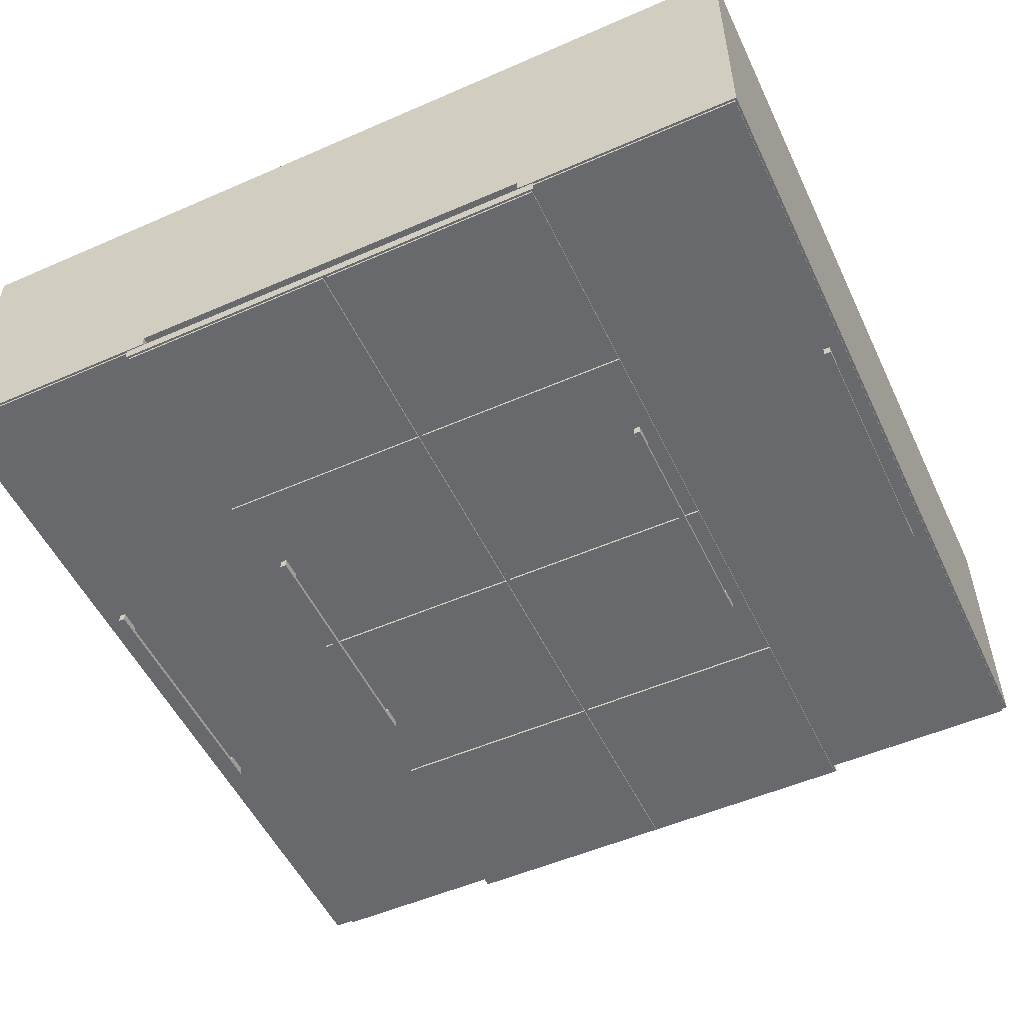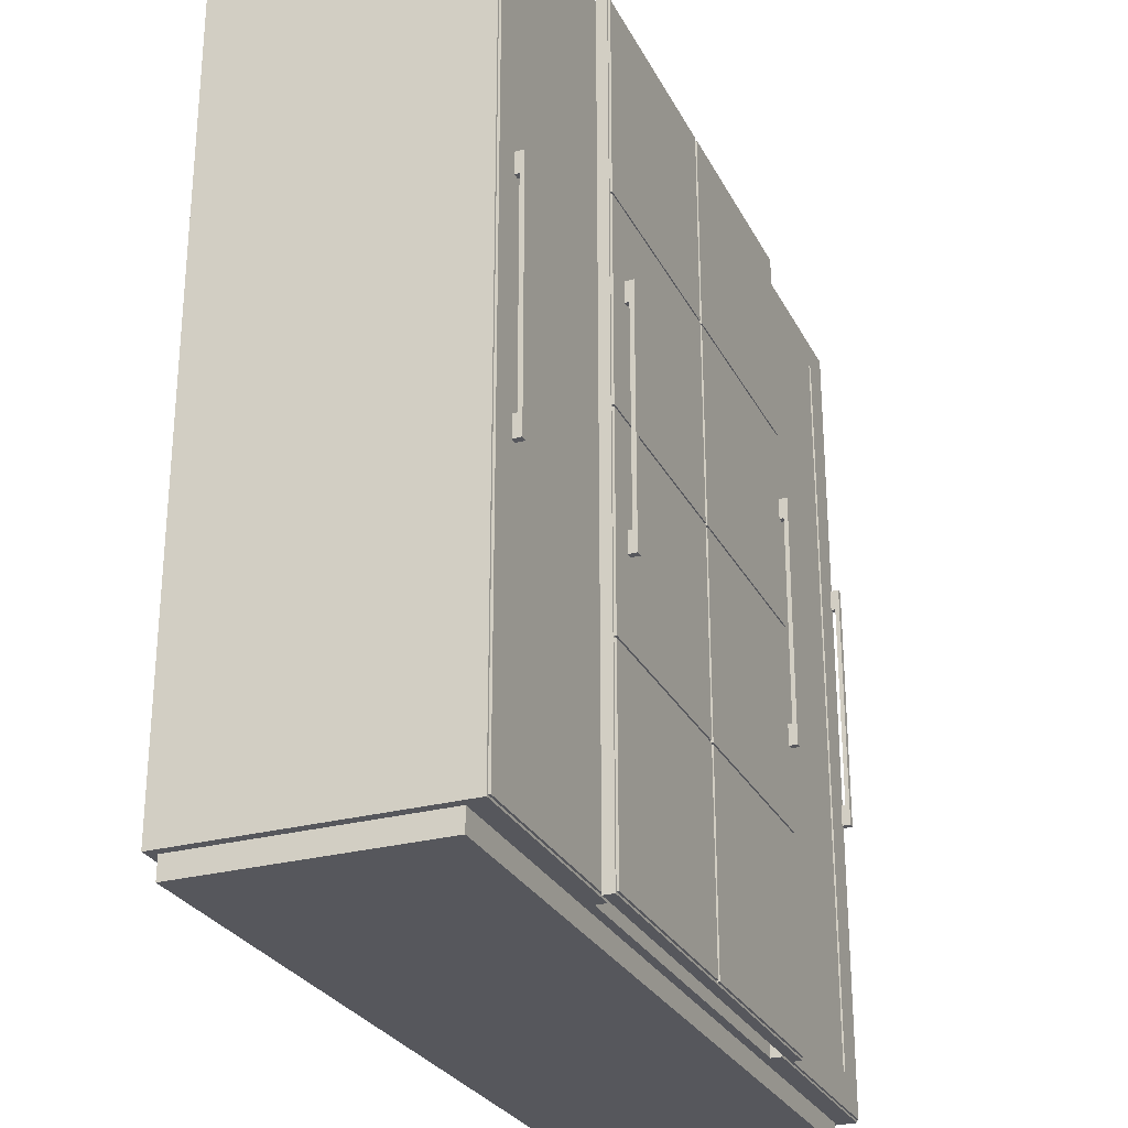
<metadata>
{"format":"obj","ext":"obj","renderer":"f3d","projection":"perspective","resolution":1024,"background":"white","views":[{"elev":-52.8,"azim":-154.9,"up":"+Z"},{"elev":-27.5,"azim":112.4,"up":"+Y"}]}
</metadata>
<code>
v 0.3386 -0.3197 0.2024
v 0.3386 -0.3369 0.01004
v 0.3386 -0.3197 0.01004
v 0.3386 -0.3369 0.2024
v 0.3386 -0.3197 0.2093
v -0.3346 -0.3369 0.2024
v 0.1669 -0.3197 0.003169
v -0.3346 -0.3197 0.01004
v 0.3455 -0.3197 0.003169
v -0.3346 -0.3197 0.2093
v -0.3346 -0.3197 0.2024
v -0.3346 -0.3369 0.01004
v -0.1629 -0.3197 0.003169
v 0.3455 -0.3197 0.2093
v 0.3455 0.3501 0.2093
v 0.3455 0.3501 0.003169
v 0.1669 -0.3197 -0.005418
v -0.3415 -0.3197 0.003169
v -0.3415 -0.3197 0.2093
v 0.1669 0.3501 0.003169
v 0.3455 -0.3197 -0.005418
v 0.1669 0.3501 -0.005418
v -0.1629 -0.3197 -0.005418
v -0.3415 0.3501 0.003169
v -0.3346 -0.3128 0.003169
v -0.1629 0.3501 0.003169
v -0.3415 0.3501 0.2093
v 0.3455 0.3501 -0.005418
v 0.1686 -0.318 -0.005418
v -0.3415 -0.3197 -0.005418
v -0.1629 -0.3128 0.003169
v -0.1629 0.3501 -0.005418
v -0.3415 0.3501 -0.005418
v -0.1629 0.3432 0.003169
v 0.3438 -0.318 -0.005418
v 0.1686 0.3484 -0.005418
v -0.3398 -0.318 -0.005418
v -0.3346 0.3432 0.003169
v -0.1646 -0.318 -0.005418
v 0.3438 0.3484 -0.005418
v 0.3438 -0.318 -0.007135
v 0.1686 0.3484 -0.007135
v -0.3346 0.3432 0.1955
v -0.1646 0.3484 -0.005418
v 0.1686 -0.318 -0.007135
v -0.3398 0.3484 -0.005418
v -0.1646 -0.318 -0.007135
v -0.3346 -0.3128 0.1955
v 0.3386 0.3432 0.003169
v 0.3438 0.3484 -0.007135
v -0.3398 0.3484 -0.007135
v -0.3398 -0.318 -0.007135
v 0.3386 -0.3128 0.1955
v 0.3386 0.3432 0.1955
v -0.1646 0.3484 -0.007135
v 0.3386 -0.3128 0.003169
v 0.2101 -0.2889 -0.007135
v 0.32 -0.2889 -0.007135
v 0.32 0.3259 -0.007135
v 0.2101 0.3259 -0.007135
v -0.3108 -0.2896 -0.007135
v -0.1975 -0.2896 -0.007135
v -0.1975 0.3252 -0.007135
v -0.3108 0.3252 -0.007135
v -0.1594 -0.07069 -0.02774
v -0.1646 -0.08787 -0.02774
v -0.1594 -0.08787 -0.02774
v -0.1646 -0.07069 -0.02774
v -0.1594 -0.08787 -0.02087
v -0.1594 0.101 -0.02774
v -0.1646 -0.07069 -0.02431
v -0.1646 -0.08787 -0.02087
v -0.1594 -0.07069 -0.02431
v -0.1646 0.101 -0.02774
v -0.1594 0.101 -0.02431
v -0.1646 0.101 -0.02431
v -0.1594 -0.07069 -0.02087
v -0.1594 0.1182 -0.02774
v -0.1646 -0.07069 -0.02087
v -0.1646 0.1182 -0.02774
v -0.1646 0.1182 -0.02087
v -0.1594 0.1182 -0.02087
v -0.1594 0.101 -0.02087
v -0.1646 0.101 -0.02087
v -0.1749 0.1843 -0.01572
v 0.000281 0.1843 -0.01744
v 0.000281 0.1843 -0.01572
v -0.1749 0.1843 -0.01744
v 0.000281 0.3484 -0.01572
v 0.000281 0.1826 -0.01572
v -0.1749 0.3484 -0.01744
v 0.000281 0.3484 -0.01744
v 0.001998 0.3501 -0.01572
v -0.1749 0.1826 -0.01572
v -0.1749 0.3484 -0.01572
v -0.1766 0.3501 -0.01572
v 0.000281 0.01689 -0.01572
v -0.1749 0.1826 -0.01744
v 0.001998 0.3501 -0.007135
v 0.000281 0.01518 -0.01572
v 0.000281 0.01689 -0.01744
v -0.1749 0.01689 -0.01572
v 0.000281 0.1826 -0.01744
v -0.1766 0.3501 -0.007135
v 0.001998 -0.3197 -0.01572
v 0.1806 0.3501 -0.007135
v 0.000281 -0.1497 -0.01572
v -0.1749 0.01518 -0.01572
v -0.1749 0.01689 -0.01744
v 0.001998 -0.3197 -0.007135
v 0.000281 -0.318 -0.01572
v 0.003716 -0.318 -0.01572
v 0.1806 0.3501 -0.01572
v 0.000281 -0.1514 -0.01572
v 0.000281 -0.1497 -0.01744
v -0.1749 -0.1497 -0.01572
v -0.1766 -0.3197 -0.007135
v 0.1806 -0.3197 -0.01572
v -0.1749 -0.318 -0.01572
v 0.003716 -0.1514 -0.01572
v 0.1789 0.3484 -0.01572
v 0.1806 -0.3197 -0.007135
v 0.000281 0.01518 -0.01744
v -0.1749 0.01518 -0.01744
v -0.1749 -0.1514 -0.01572
v -0.1766 -0.3197 -0.01572
v 0.000281 -0.318 -0.01744
v 0.1789 -0.318 -0.01572
v 0.003716 -0.1497 -0.01572
v 0.003716 -0.1514 -0.01744
v 0.1789 0.1843 -0.01572
v 0.003716 0.3484 -0.01572
v -0.1749 -0.1497 -0.01744
v -0.1749 -0.318 -0.01744
v 0.000281 -0.1514 -0.01744
v 0.1789 -0.318 -0.01744
v 0.003716 0.01518 -0.01572
v 0.1789 -0.1514 -0.01572
v 0.003716 -0.318 -0.01744
v 0.1789 0.1826 -0.01572
v 0.1789 0.1843 -0.01744
v 0.003716 0.1843 -0.01572
v 0.003716 0.3484 -0.01744
v -0.1749 -0.1514 -0.01744
v 0.003716 0.01689 -0.01572
v 0.003716 0.01518 -0.01744
v 0.1789 -0.1497 -0.01572
v 0.1789 -0.1514 -0.01744
v 0.1789 0.01689 -0.01572
v 0.1789 0.3484 -0.01744
v 0.003716 0.1826 -0.01572
v 0.1789 0.01518 -0.01572
v 0.003716 -0.1497 -0.01744
v 0.1789 -0.1497 -0.01744
v 0.1789 0.01689 -0.01744
v 0.003716 0.1843 -0.01744
v 0.003716 0.1826 -0.01744
v 0.1789 0.01518 -0.01744
v 0.1789 0.1826 -0.01744
v 0.003716 0.01689 -0.01744
v 0.3232 -0.08787 -0.01744
v 0.3283 -0.08787 -0.01057
v 0.3283 -0.08787 -0.01744
v 0.3232 -0.08787 -0.01057
v 0.3283 -0.07069 -0.01744
v 0.3232 -0.07069 -0.01401
v 0.3283 -0.07069 -0.01401
v 0.3232 -0.07069 -0.01744
v 0.3232 -0.07069 -0.01057
v 0.3283 -0.07069 -0.01057
v 0.3283 0.101 -0.01401
v 0.3283 0.101 -0.01744
v 0.3232 0.101 -0.01401
v 0.3232 0.101 -0.01744
v 0.3283 0.1182 -0.01744
v 0.3283 0.101 -0.01057
v 0.3232 0.1182 -0.01057
v 0.3283 0.1182 -0.01057
v 0.3232 0.101 -0.01057
v 0.3232 0.1182 -0.01744
v 0.1669 -0.08787 -0.02087
v 0.1669 -0.07069 -0.02774
v 0.1669 -0.08787 -0.02774
v 0.1669 -0.07069 -0.02431
v 0.1617 -0.08787 -0.02774
v 0.1669 -0.07069 -0.02087
v 0.1669 0.101 -0.02431
v 0.1617 -0.07069 -0.02431
v 0.1617 -0.07069 -0.02774
v 0.1617 -0.08787 -0.02087
v 0.1617 -0.07069 -0.02087
v 0.1669 0.101 -0.02774
v 0.1617 0.101 -0.02431
v 0.1669 0.1182 -0.02774
v 0.1669 0.101 -0.02087
v 0.1617 0.101 -0.02774
v 0.1669 0.1182 -0.02087
v 0.1617 0.101 -0.02087
v 0.1617 0.1182 -0.02087
v 0.1617 0.1182 -0.02774
v -0.3295 -0.07069 -0.01401
v -0.3295 -0.08787 -0.01744
v -0.3295 -0.07069 -0.01744
v -0.3295 -0.08787 -0.01057
v -0.3243 -0.07069 -0.01744
v -0.3295 0.101 -0.01401
v -0.3295 -0.07069 -0.01057
v -0.3243 -0.08787 -0.01057
v -0.3243 -0.08787 -0.01744
v -0.3243 0.101 -0.01744
v -0.3243 -0.07069 -0.01401
v -0.3295 0.101 -0.01744
v -0.3243 0.101 -0.01401
v -0.3295 0.1182 -0.01057
v -0.3243 -0.07069 -0.01057
v -0.3243 0.1182 -0.01744
v -0.3295 0.1182 -0.01744
v -0.3295 0.101 -0.01057
v -0.3243 0.101 -0.01057
v -0.3243 0.1182 -0.01057
g mesh1_mesh1-geometry
f 1 2 3
f 2 1 4
f 3 5 1
f 1 6 4
f 6 2 4
f 7 3 8
f 9 5 3
f 10 1 5
f 6 1 11
f 2 6 12
f 9 3 7
f 7 8 13
f 5 9 14
f 1 10 11
f 5 15 10
f 7 16 9
f 17 9 7
f 13 8 18
f 9 15 14
f 15 5 14
f 19 11 10
f 10 15 19
f 11 19 8
f 16 7 20
f 15 9 16
f 21 16 9
f 9 17 21
f 7 22 17
f 18 8 19
f 18 23 13
f 13 24 18
f 18 25 13
f 23 26 13
f 24 13 26
f 19 15 27
f 22 7 20
f 20 15 16
f 16 22 20
f 16 21 28
f 17 29 21
f 29 17 22
f 23 18 30
f 25 18 24
f 31 13 25
f 27 20 26
f 26 23 32
f 27 26 24
f 26 33 24
f 34 24 26
f 15 20 27
f 22 16 28
f 21 35 28
f 35 21 29
f 29 22 36
f 30 37 23
f 25 24 38
f 23 39 32
f 33 26 32
f 38 24 34
f 28 40 22
f 28 35 40
f 29 41 35
f 36 22 40
f 42 29 36
f 37 30 33
f 39 23 37
f 43 25 38
f 32 39 44
f 32 44 33
f 41 40 35
f 41 29 45
f 40 42 36
f 29 42 45
f 37 33 46
f 37 47 39
f 25 43 48
f 49 43 38
f 47 44 39
f 46 33 44
f 40 41 50
f 42 40 50
f 51 37 46
f 47 37 52
f 43 53 48
f 53 25 48
f 43 49 54
f 44 47 55
f 44 51 46
f 37 51 52
f 53 43 54
f 25 53 56
f 49 53 54
f 51 44 55
f 53 49 56
g mesh1_mesh1-geometry
f 3 2 1
f 4 1 2
f 3 8 2
f 1 5 3
f 4 6 1
f 4 2 6
f 12 2 8
f 8 3 7
f 3 5 9
f 5 1 10
f 11 1 6
f 12 6 2
f 12 8 6
f 7 3 9
f 13 8 7
f 14 9 5
f 11 10 1
f 10 15 5
f 11 6 8
f 9 16 7
f 7 9 17
f 18 8 13
f 13 7 26
f 14 15 9
f 14 5 15
f 10 11 19
f 19 15 10
f 8 19 11
f 20 7 16
f 16 9 15
f 9 16 21
f 21 17 9
f 17 22 7
f 19 8 18
f 13 23 18
f 18 24 13
f 13 25 18
f 20 26 7
f 13 26 23
f 26 13 24
f 27 15 19
f 20 7 22
f 16 15 20
f 20 22 16
f 28 21 16
f 21 29 17
f 22 17 29
f 18 24 19
f 30 18 23
f 24 18 33
f 24 18 25
f 25 13 31
f 26 20 27
f 32 23 26
f 24 26 27
f 24 33 26
f 26 24 34
f 27 20 15
f 27 19 24
f 28 16 22
f 28 35 21
f 29 21 35
f 36 22 29
f 30 33 18
f 23 37 30
f 38 24 25
f 32 39 23
f 32 26 33
f 34 24 38
f 22 40 28
f 40 35 28
f 35 41 29
f 40 22 36
f 36 29 42
f 33 30 37
f 37 23 39
f 38 25 43
f 44 39 32
f 33 44 32
f 35 40 41
f 45 29 41
f 36 42 40
f 45 42 29
f 46 33 37
f 39 47 37
f 48 43 25
f 38 43 49
f 39 44 47
f 44 33 46
f 50 41 40
f 41 57 45
f 50 40 42
f 42 45 57
f 46 37 51
f 52 37 47
f 48 53 43
f 48 25 53
f 54 49 43
f 55 47 44
f 46 51 44
f 50 58 41
f 57 41 58
f 42 59 50
f 60 42 57
f 52 51 37
f 47 61 52
f 54 43 53
f 56 53 25
f 54 53 49
f 55 62 47
f 55 44 51
f 59 58 50
f 59 42 60
f 51 52 61
f 61 47 62
f 56 49 53
f 63 62 55
f 51 63 55
f 64 51 61
f 63 51 64
g mesh1_mesh1-geometry
f 2 8 3
f 8 2 12
f 19 24 18
f 24 19 27
f 45 57 41
f 57 45 42
f 41 58 50
f 58 41 57
f 50 59 42
f 57 42 60
f 52 61 47
f 47 62 55
f 50 58 59
f 60 42 59
f 61 52 51
f 62 47 61
f 55 62 63
f 55 63 51
f 61 51 64
f 64 51 63
g mesh1_mesh1-geometry
f 6 8 12
f 8 6 11
f 26 7 13
f 7 26 20
f 33 18 24
f 18 33 30
g mesh1_mesh1-geometry
f 60 58 57
f 57 58 60
f 58 60 59
f 59 60 58
f 64 62 61
f 61 62 64
f 62 64 63
f 63 64 62
g mesh2_mesh2-geometry
f 65 66 67
f 66 65 68
f 66 69 67
f 69 65 67
f 70 68 65
f 65 71 68
f 71 66 68
f 69 66 72
f 65 69 73
f 68 70 74
f 65 75 70
f 71 65 73
f 68 76 71
f 66 71 72
f 73 69 77
f 75 65 73
f 78 74 70
f 76 68 74
f 75 78 70
f 73 79 71
f 76 73 71
f 72 71 79
f 79 73 77
f 73 76 75
f 74 78 80
f 74 81 76
f 78 75 82
f 76 83 75
f 78 81 80
f 81 74 80
f 76 81 84
f 82 75 83
f 81 78 82
f 83 76 84
g mesh2_mesh2-geometry
f 67 66 65
f 68 65 66
f 67 69 66
f 67 65 69
f 68 66 71
f 72 66 69
f 73 69 65
f 72 71 66
f 77 69 73
f 70 74 78
f 70 78 75
f 71 79 73
f 71 73 76
f 79 71 72
f 77 73 79
f 75 76 73
f 80 78 74
f 76 81 74
f 82 75 78
f 75 83 76
f 80 81 78
f 80 74 81
f 84 81 76
f 83 75 82
f 82 78 81
f 84 76 83
g mesh2_mesh2-geometry
f 65 68 70
f 74 70 68
g mesh2_mesh2-geometry
f 68 71 65
f 73 65 71
g mesh2_mesh2-geometry
f 70 75 65
f 71 76 68
f 73 65 75
f 74 68 76
g mesh3_mesh3-geometry
f 85 86 87
f 86 85 88
f 86 89 87
f 87 90 85
f 85 91 88
f 89 86 92
f 93 87 89
f 93 90 87
f 94 85 90
f 91 85 95
f 91 89 92
f 93 89 96
f 93 97 90
f 94 96 85
f 90 98 94
f 85 96 95
f 89 91 95
f 95 96 89
f 96 99 93
f 93 100 97
f 101 90 97
f 102 96 94
f 98 90 103
f 98 102 94
f 99 96 104
f 99 105 93
f 106 93 99
f 93 107 100
f 97 100 102
f 90 101 103
f 102 101 97
f 108 96 102
f 102 98 109
f 105 99 110
f 105 111 93
f 112 105 93
f 93 106 113
f 110 106 99
f 93 114 107
f 115 100 107
f 108 102 100
f 101 102 109
f 116 96 108
f 117 105 110
f 118 110 105
f 111 105 119
f 93 111 114
f 105 112 118
f 112 93 120
f 106 118 113
f 113 121 93
f 106 110 122
f 107 114 116
f 100 115 123
f 116 115 107
f 100 124 108
f 125 96 116
f 124 116 108
f 105 117 126
f 110 118 122
f 126 119 105
f 119 127 111
f 127 114 111
f 128 118 112
f 120 93 129
f 130 112 120
f 118 106 122
f 118 128 113
f 113 131 121
f 132 93 121
f 125 116 114
f 124 100 123
f 115 116 133
f 119 96 125
f 116 124 133
f 119 126 96
f 127 119 134
f 114 127 135
f 112 136 128
f 129 93 137
f 120 129 138
f 112 130 139
f 138 130 120
f 113 128 138
f 113 140 131
f 141 121 131
f 142 93 132
f 121 143 132
f 114 144 125
f 144 119 125
f 119 144 134
f 144 114 135
f 136 112 139
f 136 138 128
f 137 93 145
f 146 129 137
f 147 138 129
f 130 138 148
f 113 138 147
f 113 149 140
f 131 140 142
f 121 141 150
f 142 141 131
f 151 93 142
f 143 142 132
f 143 121 150
f 138 136 148
f 145 93 151
f 137 145 152
f 129 146 153
f 152 146 137
f 129 154 147
f 113 147 152
f 113 152 149
f 155 140 149
f 151 142 140
f 141 142 156
f 142 143 156
f 157 145 151
f 149 152 145
f 154 129 153
f 146 152 158
f 154 152 147
f 140 155 159
f 145 155 149
f 140 157 151
f 145 157 160
f 152 154 158
f 157 140 159
f 155 145 160
g mesh3_mesh3-geometry
f 87 86 85
f 88 85 86
f 87 89 86
f 85 90 87
f 88 91 85
f 88 86 91
f 92 86 89
f 89 87 93
f 87 90 93
f 90 85 94
f 95 85 91
f 92 91 86
f 92 89 91
f 96 89 93
f 90 97 93
f 85 96 94
f 94 98 90
f 95 96 85
f 95 91 89
f 89 96 95
f 93 99 96
f 97 100 93
f 97 90 101
f 94 96 102
f 103 90 98
f 94 102 98
f 104 96 99
f 93 105 99
f 99 93 106
f 100 107 93
f 102 100 97
f 103 101 90
f 97 101 102
f 102 96 108
f 103 98 101
f 109 98 102
f 110 99 105
f 93 111 105
f 93 105 112
f 113 106 93
f 99 106 110
f 107 114 93
f 107 100 115
f 100 102 108
f 109 102 101
f 108 96 116
f 109 101 98
f 110 105 117
f 105 110 118
f 119 105 111
f 114 111 93
f 118 112 105
f 120 93 112
f 113 118 106
f 93 121 113
f 122 110 106
f 116 114 107
f 123 115 100
f 107 115 116
f 108 124 100
f 116 96 125
f 108 116 124
f 126 117 105
f 122 118 110
f 105 119 126
f 111 127 119
f 111 114 127
f 112 118 128
f 129 93 120
f 120 112 130
f 122 106 118
f 113 128 118
f 121 131 113
f 121 93 132
f 114 116 125
f 123 124 115
f 123 100 124
f 133 116 115
f 125 96 119
f 133 124 116
f 96 126 119
f 134 119 127
f 135 127 114
f 128 136 112
f 137 93 129
f 138 129 120
f 139 130 112
f 120 130 138
f 138 128 113
f 131 140 113
f 131 121 141
f 132 93 142
f 132 143 121
f 125 144 114
f 133 115 124
f 125 119 144
f 134 144 119
f 134 127 144
f 135 144 127
f 135 114 144
f 139 112 136
f 128 138 136
f 145 93 137
f 137 129 146
f 129 138 147
f 139 136 130
f 148 138 130
f 147 138 113
f 140 149 113
f 142 140 131
f 150 141 121
f 131 141 142
f 142 93 151
f 132 142 143
f 150 121 143
f 148 136 138
f 151 93 145
f 152 145 137
f 153 146 129
f 137 146 152
f 147 154 129
f 148 130 136
f 152 147 113
f 149 152 113
f 149 140 155
f 140 142 151
f 150 143 141
f 156 142 141
f 156 143 142
f 151 145 157
f 145 152 149
f 153 154 146
f 153 129 154
f 158 152 146
f 147 152 154
f 159 155 140
f 149 155 145
f 151 157 140
f 156 141 143
f 160 157 145
f 158 146 154
f 158 154 152
f 159 157 155
f 159 140 157
f 160 145 155
f 160 155 157
g mesh3_mesh3-geometry
f 91 86 88
f 86 91 92
f 101 98 103
f 98 101 109
f 115 124 123
f 124 115 133
f 144 127 134
f 127 144 135
f 130 136 139
f 136 130 148
f 141 143 150
f 146 154 153
f 143 141 156
f 154 146 158
f 155 157 159
f 157 155 160
g mesh4_mesh4-geometry
f 161 162 163
f 162 161 164
f 162 165 163
f 165 161 163
f 161 166 164
f 165 162 167
f 161 165 168
f 166 161 168
f 164 166 169
f 167 162 170
f 166 165 167
f 171 165 167
f 172 168 165
f 165 166 168
f 168 173 166
f 167 169 166
f 169 167 170
f 173 167 166
f 165 171 172
f 167 173 171
f 168 172 174
f 173 168 174
f 171 175 172
f 173 176 171
f 175 174 172
f 174 177 173
f 175 171 178
f 176 173 179
f 178 171 176
f 174 175 180
f 177 174 180
f 173 177 179
f 177 175 178
f 175 177 180
g mesh4_mesh4-geometry
f 163 162 161
f 164 161 162
f 163 165 162
f 163 161 165
f 164 166 161
f 167 162 165
f 168 165 161
f 168 161 166
f 169 166 164
f 170 162 167
f 166 169 167
f 170 167 169
f 166 167 173
f 171 173 167
f 172 175 171
f 171 176 173
f 172 174 175
f 173 177 174
f 178 171 175
f 179 173 176
f 176 171 178
f 180 175 174
f 180 174 177
f 179 177 173
f 178 175 177
f 180 177 175
g mesh4_mesh4-geometry
f 167 165 166
f 168 166 165
g mesh4_mesh4-geometry
f 167 165 171
f 165 168 172
f 166 173 168
f 172 171 165
f 174 172 168
f 174 168 173
g mesh5_mesh5-geometry
f 181 182 183
f 182 181 184
f 182 185 183
f 185 181 183
f 184 181 186
f 187 182 184
f 188 182 184
f 185 182 189
f 181 185 190
f 191 184 186
f 182 187 192
f 184 193 187
f 182 188 189
f 184 191 188
f 193 184 188
f 192 189 182
f 188 185 189
f 185 188 190
f 187 194 192
f 193 195 187
f 189 193 188
f 190 188 191
f 189 192 196
f 194 187 197
f 194 196 192
f 195 193 198
f 197 187 195
f 193 189 196
f 199 194 197
f 196 194 200
f 193 199 198
f 196 199 193
f 194 199 200
f 199 196 200
g mesh5_mesh5-geometry
f 183 182 181
f 184 181 182
f 183 185 182
f 183 181 185
f 186 181 184
f 189 182 185
f 190 185 181
f 186 184 191
f 187 193 184
f 188 191 184
f 188 184 193
f 189 185 188
f 190 188 185
f 192 194 187
f 187 195 193
f 191 188 190
f 197 187 194
f 192 196 194
f 198 193 195
f 195 187 197
f 197 194 199
f 200 194 196
f 198 199 193
f 193 199 196
f 200 199 194
f 200 196 199
g mesh5_mesh5-geometry
f 184 182 187
f 192 187 182
f 188 193 189
f 196 189 193
g mesh5_mesh5-geometry
f 184 182 188
f 189 188 182
g mesh5_mesh5-geometry
f 182 189 192
f 196 192 189
g mesh6_mesh6-geometry
f 201 202 203
f 202 201 204
f 202 205 203
f 205 201 203
f 203 206 201
f 204 201 207
f 208 202 204
f 205 202 209
f 210 203 205
f 201 205 211
f 206 203 212
f 206 211 201
f 211 207 201
f 202 208 209
f 208 205 209
f 203 210 212
f 205 213 210
f 213 205 211
f 205 208 211
f 212 214 206
f 211 206 213
f 207 211 215
f 216 212 210
f 213 216 210
f 211 208 215
f 214 212 217
f 206 214 218
f 206 219 213
f 212 216 217
f 216 213 220
f 216 214 217
f 219 206 218
f 220 213 219
f 214 216 220
g mesh6_mesh6-geometry
f 203 202 201
f 204 201 202
f 203 205 202
f 207 201 204
f 204 202 208
f 209 202 205
f 201 211 206
f 201 207 211
f 209 208 202
f 209 205 208
f 211 208 205
f 206 214 212
f 213 206 211
f 215 211 207
f 210 212 216
f 210 216 213
f 215 208 211
f 217 212 214
f 218 214 206
f 213 219 206
f 217 216 212
f 220 213 216
f 217 214 216
f 218 206 219
f 219 213 220
f 220 216 214
g mesh6_mesh6-geometry
f 203 201 205
f 211 205 201
g mesh6_mesh6-geometry
f 201 206 203
f 212 203 206
f 210 213 205
f 211 205 213
g mesh6_mesh6-geometry
f 205 203 210
f 212 210 203

</code>
